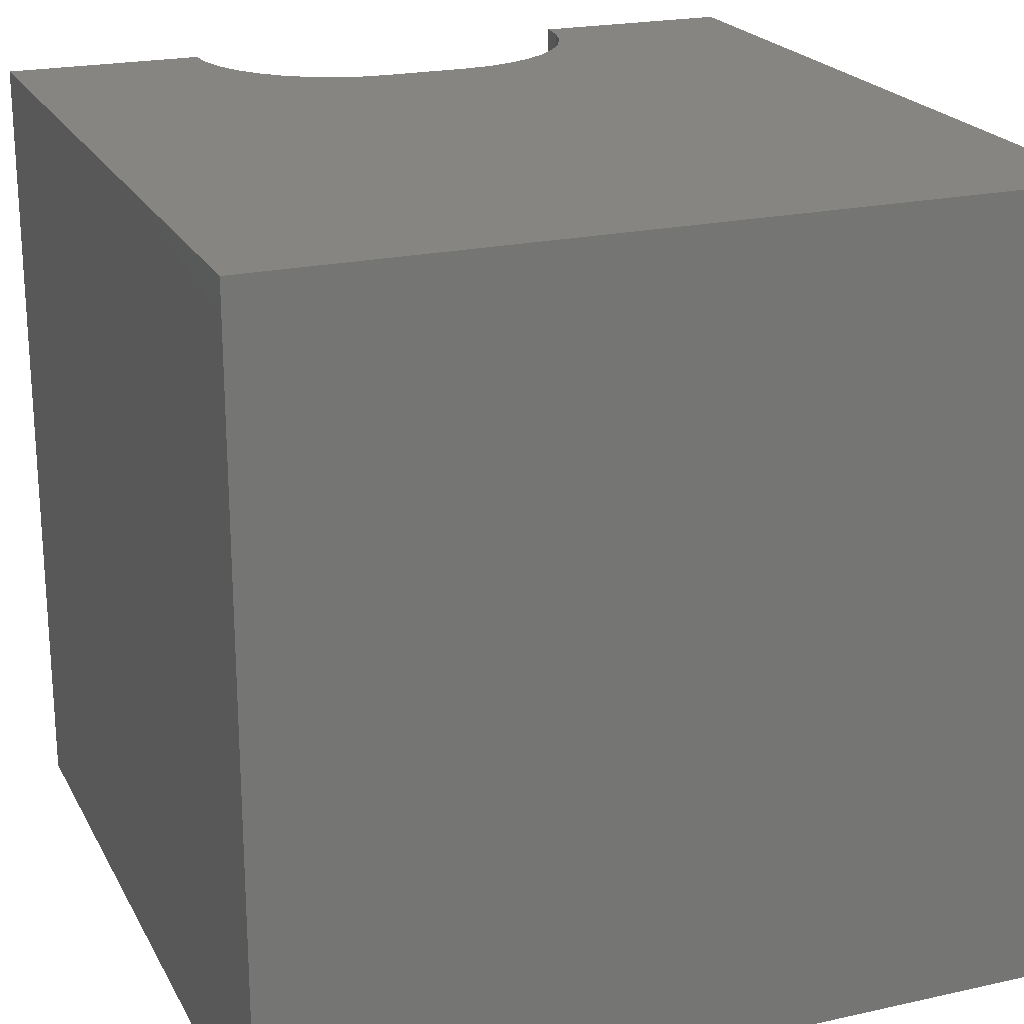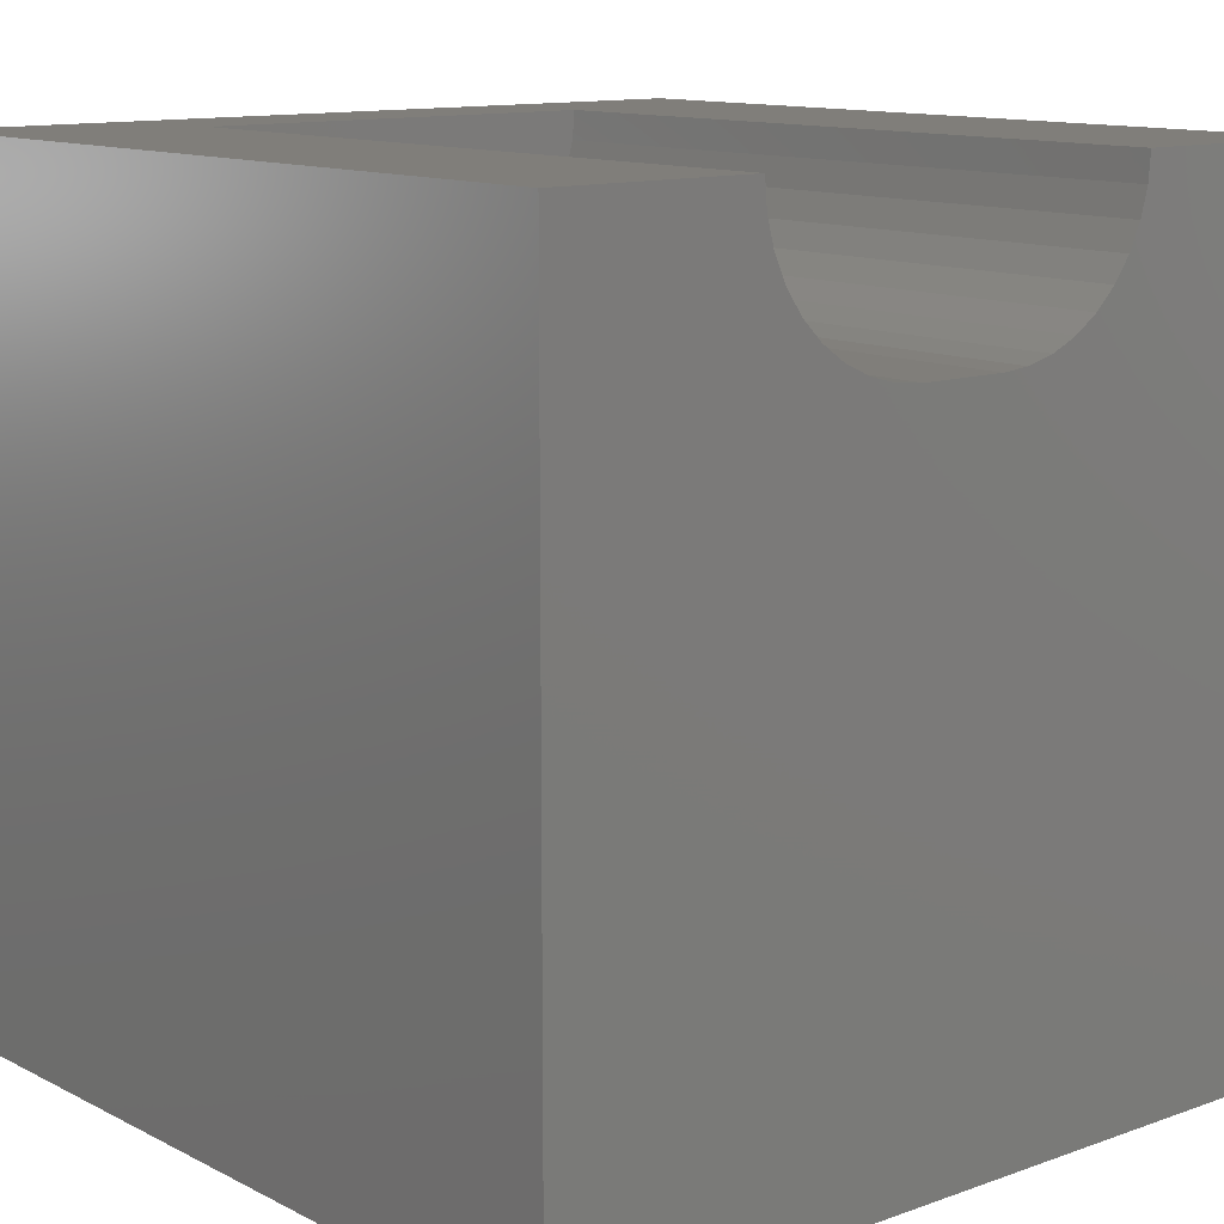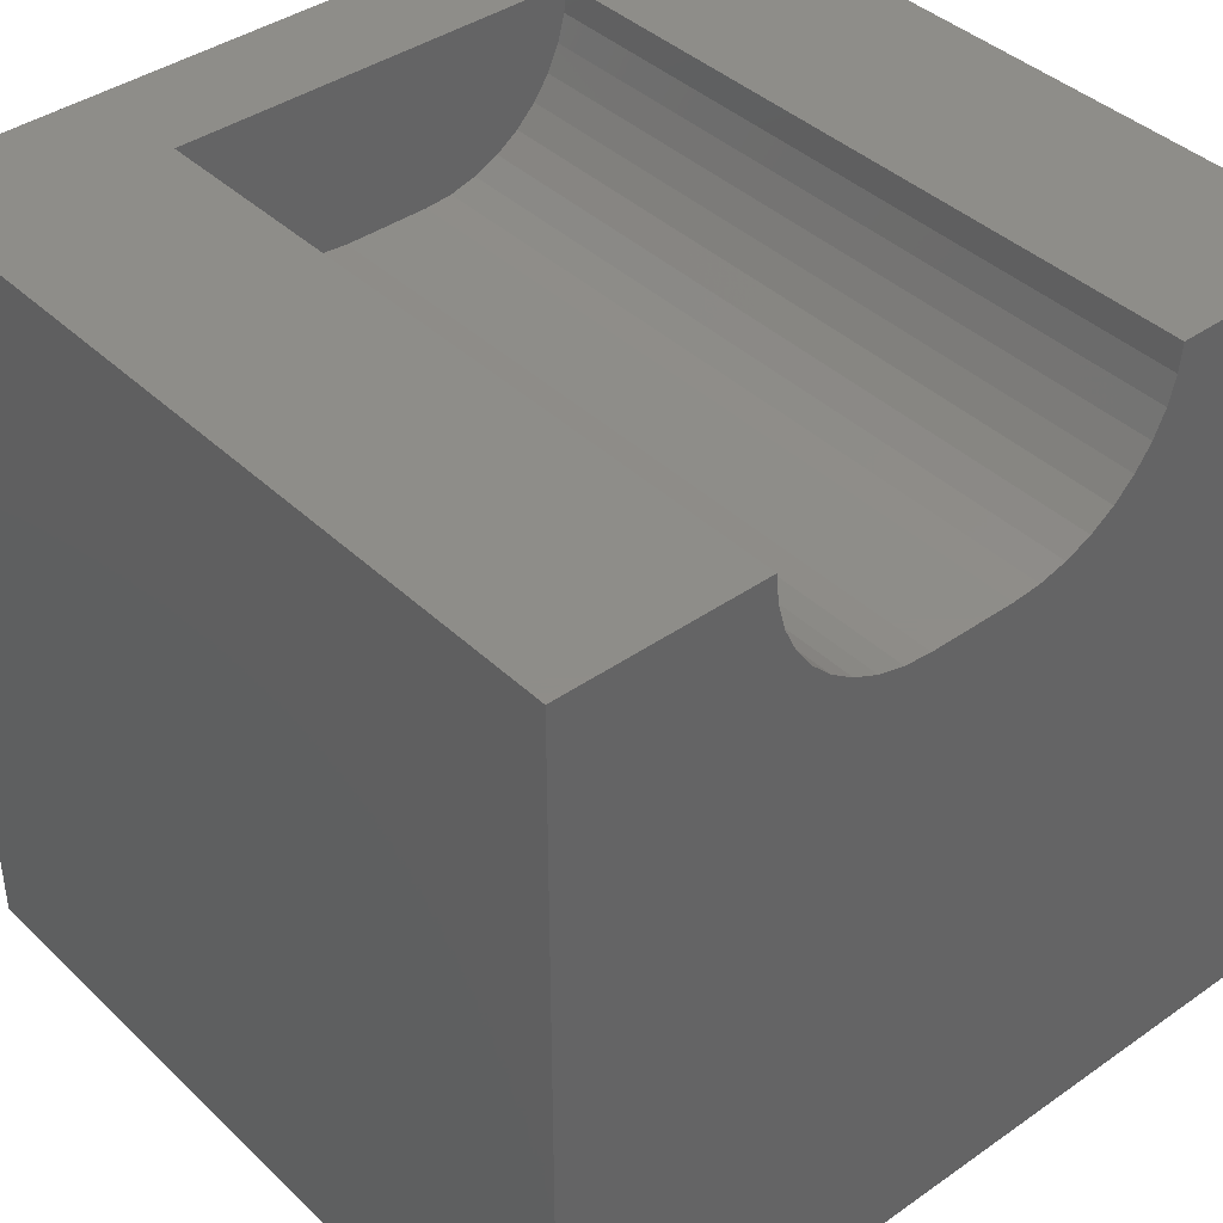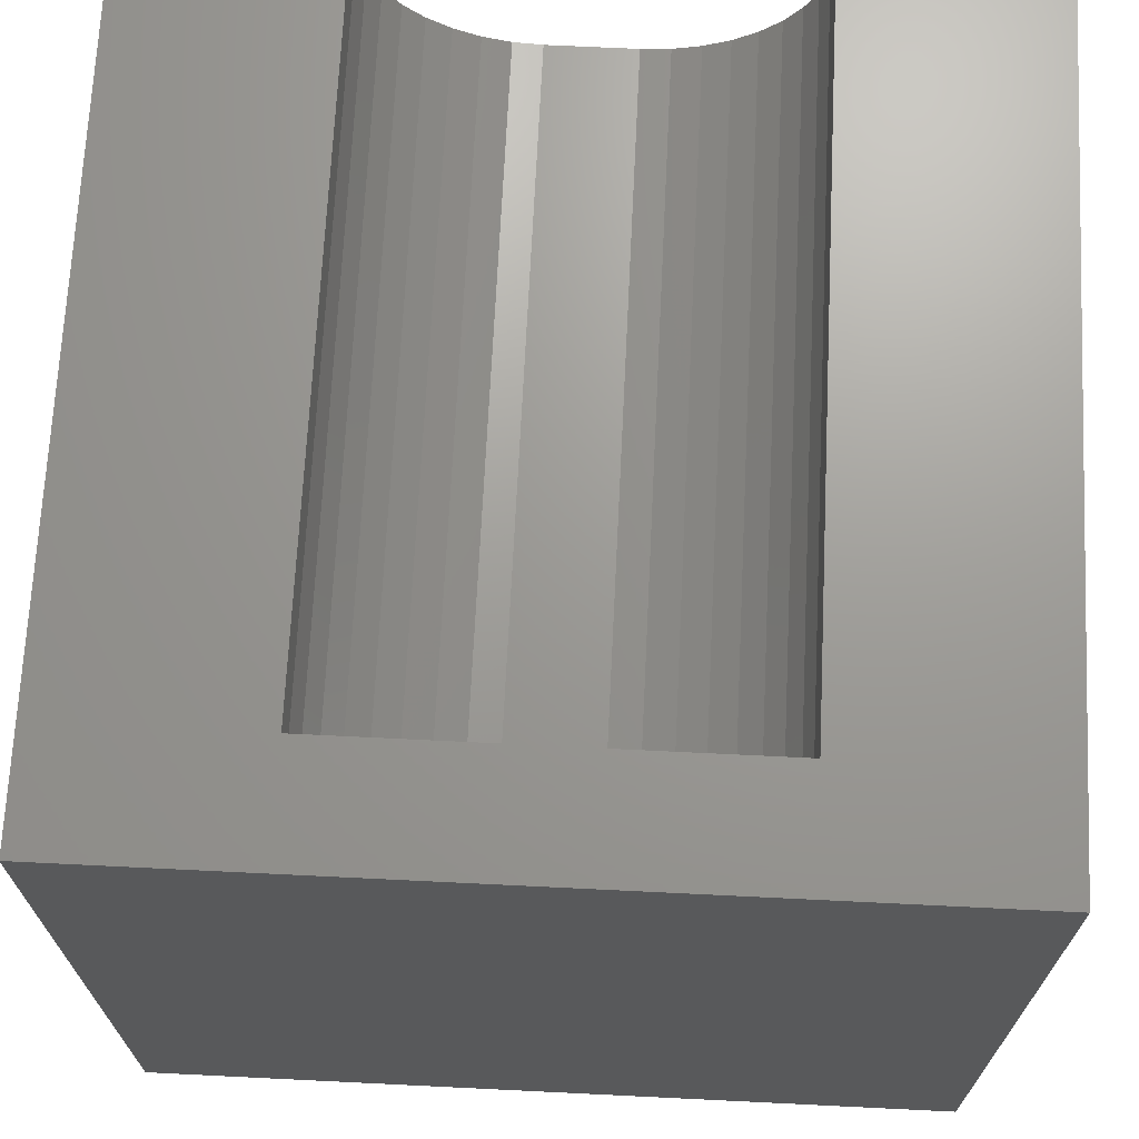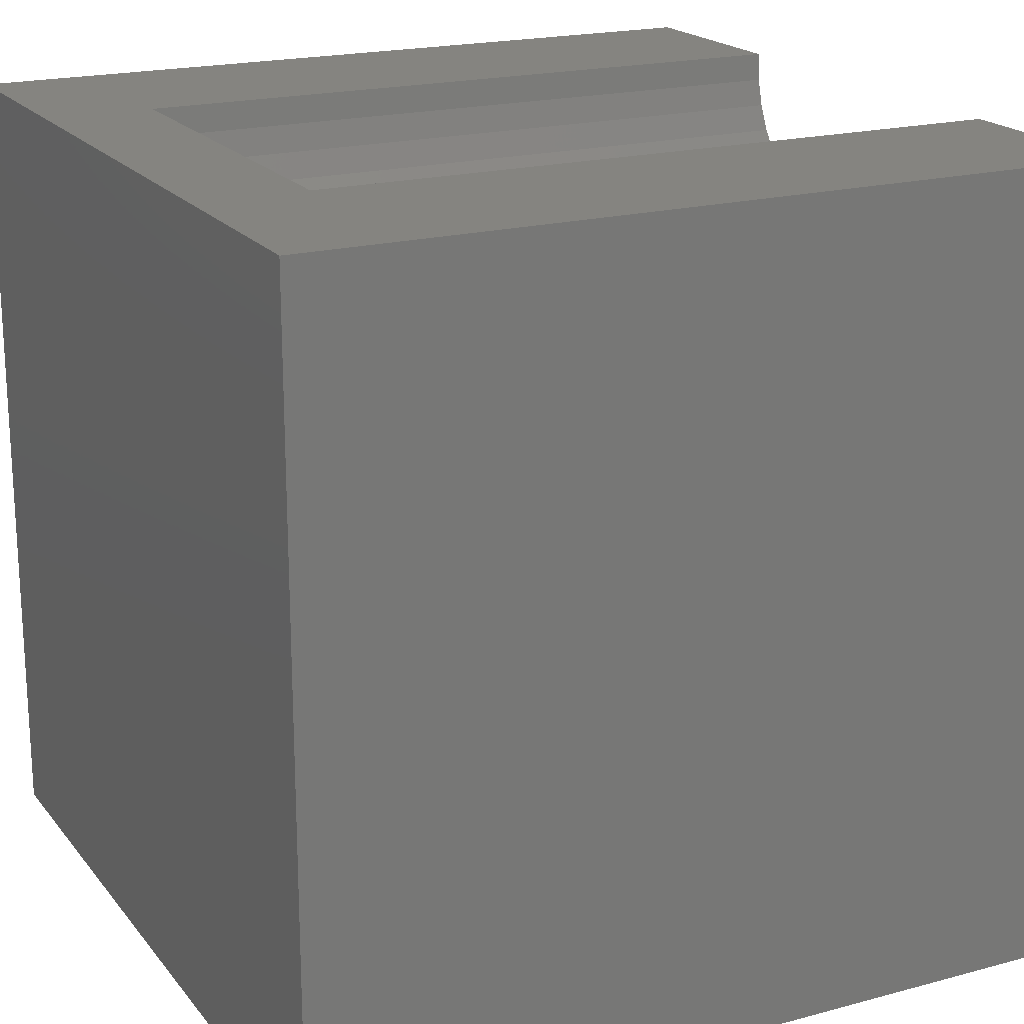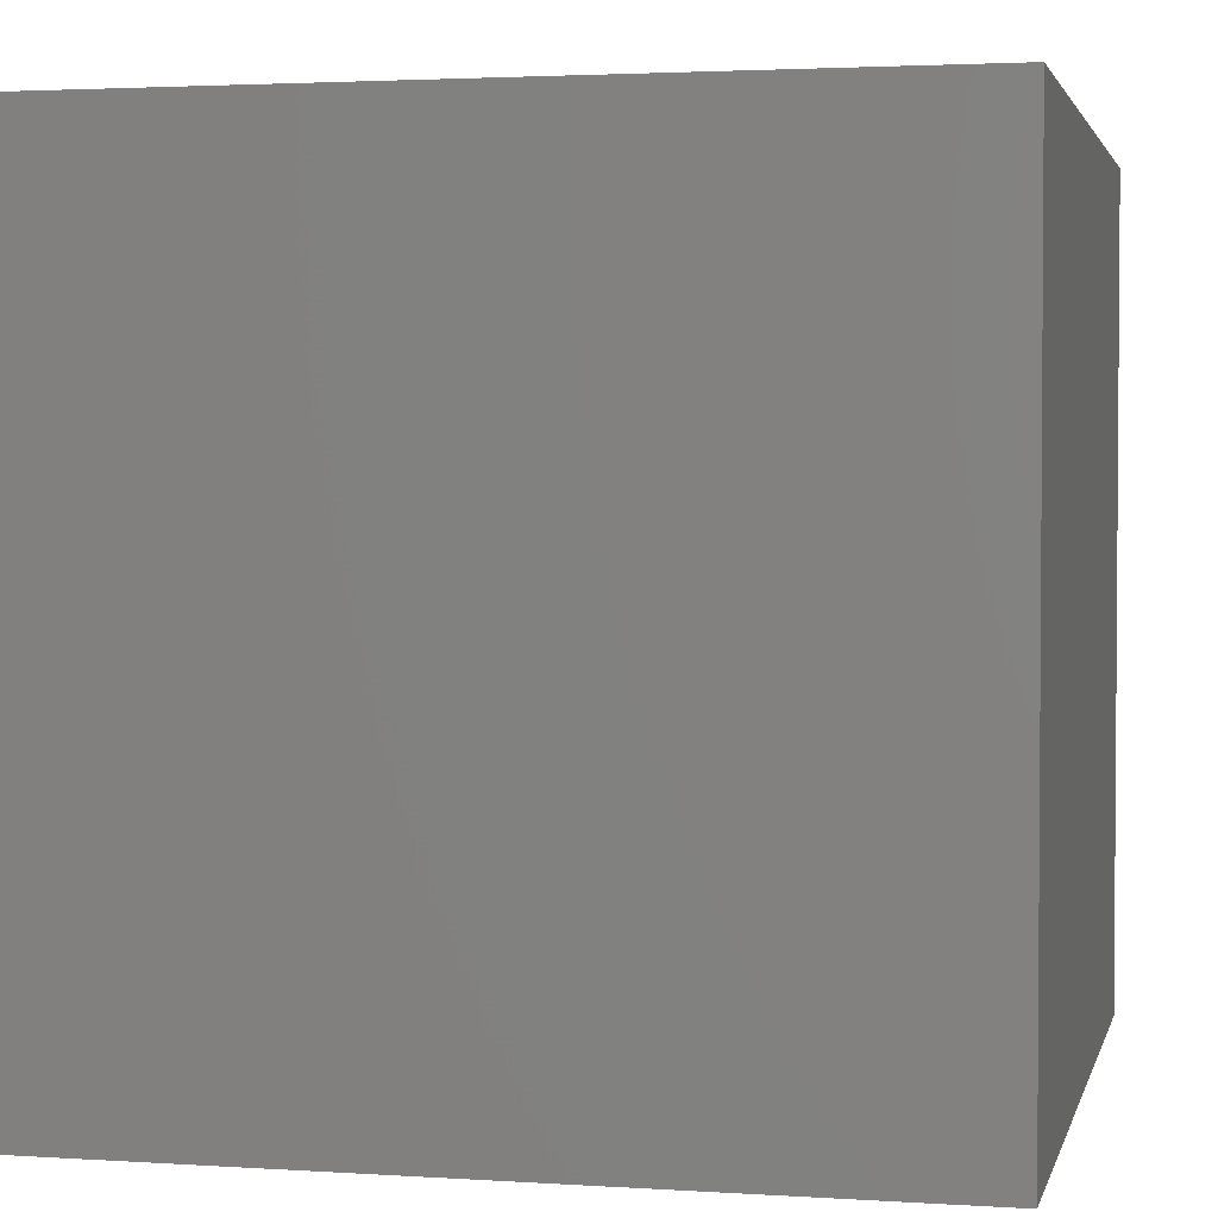
<metadata>
{"format":"stl","ext":"stl","renderer":"f3d","projection":"perspective","resolution":1024,"background":"white","views":[{"elev":21.5,"azim":-21.5,"up":"+Z"},{"elev":12.1,"azim":-40.2,"up":"+Y"},{"elev":40.2,"azim":-40.8,"up":"+Y"},{"elev":69.3,"azim":-177.2,"up":"+Y"},{"elev":19.6,"azim":-116.6,"up":"+Y"},{"elev":2.6,"azim":12.9,"up":"+Z"}]}
</metadata>
<code>
# stl→obj: 48 verts, 92 faces
v 0 10 10
v 0 10 0
v 0 0 10
v 0 0 0
v 2.516 9.656 10
v 2.486 10 10
v 7.05 8.725 10
v 6.805 8.48 10
v 10 0 10
v 6.522 8.282 10
v 6.209 8.136 10
v 7.514 10 10
v 7.484 9.656 10
v 10 10 10
v 7.394 9.322 10
v 7.248 9.008 10
v 4.125 8.046 10
v 3.791 8.136 10
v 3.478 8.282 10
v 3.195 8.48 10
v 2.95 8.725 10
v 2.752 9.008 10
v 2.606 9.322 10
v 5.875 8.046 10
v 5.53 8.016 10
v 4.47 8.016 10
v 10 10 0
v 10 0 0
v 7.514 10 1.35
v 2.486 10 1.35
v 2.516 9.656 1.35
v 2.606 9.322 1.35
v 2.752 9.008 1.35
v 2.95 8.725 1.35
v 3.195 8.48 1.35
v 3.478 8.282 1.35
v 3.791 8.136 1.35
v 4.125 8.046 1.35
v 4.47 8.016 1.35
v 5.53 8.016 1.35
v 5.875 8.046 1.35
v 6.209 8.136 1.35
v 6.522 8.282 1.35
v 6.805 8.48 1.35
v 7.05 8.725 1.35
v 7.248 9.008 1.35
v 7.394 9.322 1.35
v 7.484 9.656 1.35
f 1 2 3
f 3 2 4
f 5 6 1
f 7 8 9
f 9 8 10
f 9 10 11
f 12 13 14
f 14 13 15
f 14 15 9
f 9 15 16
f 9 16 7
f 17 18 3
f 3 18 19
f 3 19 20
f 20 21 3
f 3 21 22
f 3 22 1
f 1 22 23
f 1 23 5
f 11 24 9
f 9 24 25
f 9 25 3
f 3 25 26
f 3 26 17
f 27 14 28
f 28 14 9
f 2 27 4
f 4 27 28
f 12 14 29
f 29 14 27
f 29 27 30
f 30 27 2
f 30 2 6
f 6 2 1
f 28 9 4
f 4 9 3
f 30 6 5
f 30 5 31
f 31 5 23
f 31 23 32
f 32 23 22
f 32 22 33
f 33 22 21
f 33 21 34
f 34 21 20
f 34 20 35
f 35 20 19
f 35 19 36
f 36 19 18
f 36 18 37
f 37 18 17
f 37 17 38
f 38 17 26
f 38 26 39
f 40 25 24
f 40 24 41
f 41 24 11
f 41 11 42
f 42 11 10
f 42 10 43
f 43 10 8
f 43 8 44
f 44 8 7
f 44 7 45
f 45 7 16
f 45 16 46
f 46 16 15
f 46 15 47
f 47 15 13
f 47 13 48
f 48 13 12
f 48 12 29
f 32 33 34
f 35 36 30
f 30 36 37
f 37 38 30
f 30 38 39
f 30 39 29
f 35 30 34
f 34 30 31
f 34 31 32
f 39 40 29
f 29 40 41
f 29 41 42
f 42 43 29
f 29 43 44
f 29 44 45
f 45 46 29
f 29 46 47
f 29 47 48
f 40 39 25
f 25 39 26

</code>
